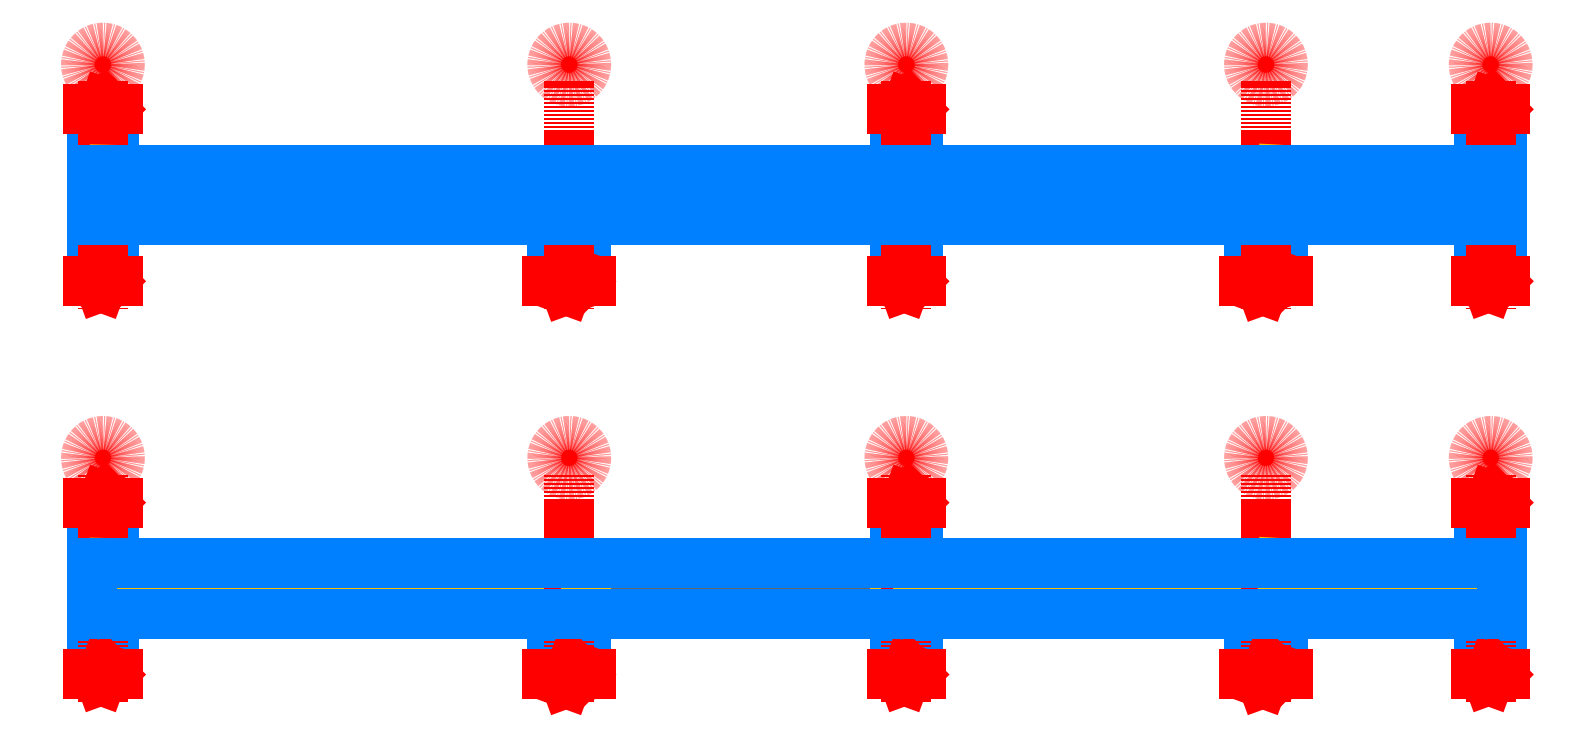
<metadata>
{"format":"dxf","ext":"dxf","renderer":"ezdxf+matplotlib","layout":"modelspace","background":"white","min_lineweight":24,"dpi":150}
</metadata>
<code>
0
SECTION
2
ENTITIES
0
HATCH
8
S-FILL
10
0
20
0
30
0
210
0
220
0
230
1
2
SOLID
70
1
71
0
91
1
92
3
72
0
73
1
93
28
10
-100
20
-450
10
100
20
-450
10
100
20
-250
10
4000
20
-250
10
4000
20
-450
10
4300
20
-450
10
4300
20
-250
10
7050
20
-250
10
7050
20
-450
10
1.05e+04
20
-450
10
1.05e+04
20
-200
10
1.225e+04
20
-250
10
1.225e+04
20
-450
10
1.245e+04
20
-450
10
1.245e+04
20
0
10
4000
20
0
10
4000
20
-100
10
100
20
0
10
100
20
0
10
7050
20
0
10
7050
20
-100
10
4300
20
-100
10
4300
20
0
10
1.225e+04
20
0
10
1.225e+04
20
-100
10
1.05e+04
20
0
10
1.05e+04
20
0
10
-100
20
0
97
0
75
1
76
1
98
1
10
0
20
0
0
LINE
8
S-CONCRETE
10
-100
20
0
30
0
11
-100
21
540
31
0
0
LINE
8
S-CONCRETE
10
100
20
0
30
0
11
100
21
540
31
0
0
LINE
8
S-18
10
-130
20
540
30
0
11
-37.5
21
540
31
0
0
LINE
8
S-18
10
-37.5
20
540
30
0
11
-18.75
21
488.5
31
0
0
LINE
8
S-18
10
-18.75
20
488.5
30
0
11
18.75
21
591.5
31
0
0
LINE
8
S-18
10
18.75
20
591.5
30
0
11
70
21
540
31
0
0
LINE
8
S-18
10
70
20
540
30
0
11
130
21
540
31
0
0
LINE
8
S-CONCRETE
10
-100
20
-450
30
0
11
-100
21
-990
31
0
0
LINE
8
S-CONCRETE
10
100
20
-450
30
0
11
100
21
-990
31
0
0
LINE
8
S-18
10
-130
20
-990
30
0
11
-37.5
21
-990
31
0
0
LINE
8
S-18
10
-37.5
20
-990
30
0
11
-18.75
21
-1042
31
0
0
LINE
8
S-18
10
-18.75
20
-1042
30
0
11
18.75
21
-938.5
31
0
0
LINE
8
S-18
10
18.75
20
-938.5
30
0
11
70
21
-990
31
0
0
LINE
8
S-18
10
70
20
-990
30
0
11
130
21
-990
31
0
0
LINE
8
S-CENTRE
10
0
20
787.5
30
0
11
0
21
-1238
31
0
0
CIRCLE
8
S-GRID
10
0
20
937.5
30
0
40
150
0
TEXT
8
S-GRID
10
-49.99
20
887.5
30
0
40
111.2
1
A
50
0
51
0
7
GridLabels
41
1
71
0
72
0
11
-49.99
21
887.5
31
0
73
0
0
LINE
8
x
10
100
20
-450
30
0
11
100
21
-250
31
0
0
LINE
8
x
10
4000
20
-450
30
0
11
4000
21
-250
31
0
0
LINE
8
x
10
100
20
-250
30
0
11
4000
21
-250
31
0
0
LINE
8
x
10
100
20
0
30
0
11
4000
21
-100
31
0
0
LINE
8
x
10
4000
20
-100
30
0
11
4000
21
0
31
0
0
LINE
8
S-CONCRETE
10
4000
20
-450
30
0
11
4000
21
-990
31
0
0
LINE
8
S-CONCRETE
10
4300
20
-450
30
0
11
4300
21
-990
31
0
0
LINE
8
S-18
10
3955
20
-990
30
0
11
4094
21
-990
31
0
0
LINE
8
S-18
10
4094
20
-990
30
0
11
4122
21
-1067
31
0
0
LINE
8
S-18
10
4122
20
-1067
30
0
11
4178
21
-912.7
31
0
0
LINE
8
S-18
10
4178
20
-912.7
30
0
11
4255
21
-990
31
0
0
LINE
8
S-18
10
4255
20
-990
30
0
11
4345
21
-990
31
0
0
LINE
8
S-CENTRE
10
4150
20
787.5
30
0
11
4150
21
-1238
31
0
0
CIRCLE
8
S-GRID
10
4150
20
937.5
30
0
40
150
0
TEXT
8
S-GRID
10
4100
20
887.5
30
0
40
111.2
1
B
50
0
51
0
7
GridLabels
41
1
71
0
72
0
11
4100
21
887.5
31
0
73
0
0
LINE
8
x
10
4300
20
-450
30
0
11
4300
21
-250
31
0
0
LINE
8
x
10
7050
20
-450
30
0
11
7050
21
-250
31
0
0
LINE
8
x
10
4300
20
-250
30
0
11
7050
21
-250
31
0
0
LINE
8
x
10
4300
20
-100
30
0
11
7050
21
-100
31
0
0
LINE
8
x
10
4300
20
-100
30
0
11
4300
21
0
31
0
0
LINE
8
x
10
7050
20
-100
30
0
11
7050
21
0
31
0
0
LINE
8
S-CONCRETE
10
7050
20
0
30
0
11
7050
21
540
31
0
0
LINE
8
S-CONCRETE
10
7250
20
0
30
0
11
7250
21
540
31
0
0
LINE
8
S-18
10
7020
20
540
30
0
11
7112
21
540
31
0
0
LINE
8
S-18
10
7112
20
540
30
0
11
7131
21
488.5
31
0
0
LINE
8
S-18
10
7131
20
488.5
30
0
11
7169
21
591.5
31
0
0
LINE
8
S-18
10
7169
20
591.5
30
0
11
7220
21
540
31
0
0
LINE
8
S-18
10
7220
20
540
30
0
11
7280
21
540
31
0
0
LINE
8
S-CONCRETE
10
7050
20
-450
30
0
11
7050
21
-990
31
0
0
LINE
8
S-CONCRETE
10
7250
20
-450
30
0
11
7250
21
-990
31
0
0
LINE
8
S-18
10
7020
20
-990
30
0
11
7112
21
-990
31
0
0
LINE
8
S-18
10
7112
20
-990
30
0
11
7131
21
-1042
31
0
0
LINE
8
S-18
10
7131
20
-1042
30
0
11
7169
21
-938.5
31
0
0
LINE
8
S-18
10
7169
20
-938.5
30
0
11
7220
21
-990
31
0
0
LINE
8
S-18
10
7220
20
-990
30
0
11
7280
21
-990
31
0
0
LINE
8
S-CENTRE
10
7150
20
787.5
30
0
11
7150
21
-1238
31
0
0
CIRCLE
8
S-GRID
10
7150
20
937.5
30
0
40
150
0
TEXT
8
S-GRID
10
7100
20
887.5
30
0
40
111.2
1
C
50
0
51
0
7
GridLabels
41
1
71
0
72
0
11
7100
21
887.5
31
0
73
0
0
LINE
8
x
10
7250
20
-450
30
0
11
7250
21
0
31
0
0
LINE
8
x
10
1.02e+04
20
-450
30
0
11
1.02e+04
21
0
31
0
0
LINE
8
S-CONCRETE
10
1.02e+04
20
-450
30
0
11
1.02e+04
21
-990
31
0
0
LINE
8
S-CONCRETE
10
1.05e+04
20
-450
30
0
11
1.05e+04
21
-990
31
0
0
LINE
8
S-18
10
1.016e+04
20
-990
30
0
11
1.029e+04
21
-990
31
0
0
LINE
8
S-18
10
1.029e+04
20
-990
30
0
11
1.032e+04
21
-1067
31
0
0
LINE
8
S-18
10
1.032e+04
20
-1067
30
0
11
1.038e+04
21
-912.7
31
0
0
LINE
8
S-18
10
1.038e+04
20
-912.7
30
0
11
1.046e+04
21
-990
31
0
0
LINE
8
S-18
10
1.046e+04
20
-990
30
0
11
1.054e+04
21
-990
31
0
0
LINE
8
S-CENTRE
10
1.035e+04
20
787.5
30
0
11
1.035e+04
21
-1238
31
0
0
CIRCLE
8
S-GRID
10
1.035e+04
20
937.5
30
0
40
150
0
TEXT
8
S-GRID
10
1.03e+04
20
887.5
30
0
40
111.2
1
D
50
0
51
0
7
GridLabels
41
1
71
0
72
0
11
1.03e+04
21
887.5
31
0
73
0
0
LINE
8
S-CONCRETE
10
1.225e+04
20
0
30
0
11
1.225e+04
21
540
31
0
0
LINE
8
S-CONCRETE
10
1.245e+04
20
0
30
0
11
1.245e+04
21
540
31
0
0
LINE
8
S-18
10
1.222e+04
20
540
30
0
11
1.231e+04
21
540
31
0
0
LINE
8
S-18
10
1.231e+04
20
540
30
0
11
1.233e+04
21
488.5
31
0
0
LINE
8
S-18
10
1.233e+04
20
488.5
30
0
11
1.237e+04
21
591.5
31
0
0
LINE
8
S-18
10
1.237e+04
20
591.5
30
0
11
1.242e+04
21
540
31
0
0
LINE
8
S-18
10
1.242e+04
20
540
30
0
11
1.248e+04
21
540
31
0
0
LINE
8
S-CONCRETE
10
1.225e+04
20
-450
30
0
11
1.225e+04
21
-990
31
0
0
LINE
8
S-CONCRETE
10
1.245e+04
20
-450
30
0
11
1.245e+04
21
-990
31
0
0
LINE
8
S-18
10
1.222e+04
20
-990
30
0
11
1.231e+04
21
-990
31
0
0
LINE
8
S-18
10
1.231e+04
20
-990
30
0
11
1.233e+04
21
-1042
31
0
0
LINE
8
S-18
10
1.233e+04
20
-1042
30
0
11
1.237e+04
21
-938.5
31
0
0
LINE
8
S-18
10
1.237e+04
20
-938.5
30
0
11
1.242e+04
21
-990
31
0
0
LINE
8
S-18
10
1.242e+04
20
-990
30
0
11
1.248e+04
21
-990
31
0
0
LINE
8
S-CENTRE
10
1.235e+04
20
787.5
30
0
11
1.235e+04
21
-1238
31
0
0
CIRCLE
8
S-GRID
10
1.235e+04
20
937.5
30
0
40
150
0
TEXT
8
S-GRID
10
1.23e+04
20
887.5
30
0
40
111.2
1
E
50
0
51
0
7
GridLabels
41
1
71
0
72
0
11
1.23e+04
21
887.5
31
0
73
0
0
LINE
8
x
10
1.05e+04
20
-450
30
0
11
1.05e+04
21
-200
31
0
0
LINE
8
x
10
1.225e+04
20
-450
30
0
11
1.225e+04
21
-250
31
0
0
LINE
8
x
10
1.05e+04
20
-200
30
0
11
1.225e+04
21
-250
31
0
0
LINE
8
x
10
1.05e+04
20
0
30
0
11
1.225e+04
21
-100
31
0
0
LINE
8
x
10
1.225e+04
20
-100
30
0
11
1.225e+04
21
0
31
0
0
LINE
8
S-CONCRETE
10
-100
20
0
30
0
11
1.245e+04
21
0
31
0
0
LINE
8
S-CONCRETE
10
-100
20
-450
30
0
11
1.245e+04
21
-450
31
0
0
LINE
8
S-CONCRETE
10
-100
20
0
30
0
11
-100
21
-450
31
0
0
LINE
8
S-CONCRETE
10
1.245e+04
20
0
30
0
11
1.245e+04
21
-450
31
0
0
HATCH
8
S-FILL
10
0
20
0
30
0
210
0
220
0
230
1
2
SOLID
70
1
71
0
91
1
92
3
72
0
73
1
93
28
10
-100
20
-3950
10
100
20
-3950
10
100
20
-3750
10
4000
20
-3750
10
4000
20
-3950
10
7250
20
-3950
10
7250
20
-3750
10
1.02e+04
20
-3750
10
1.02e+04
20
-3950
10
1.05e+04
20
-3950
10
1.05e+04
20
-3700
10
1.225e+04
20
-3750
10
1.225e+04
20
-3950
10
1.245e+04
20
-3950
10
1.245e+04
20
-3500
10
4000
20
-3500
10
4000
20
-3600
10
100
20
-3500
10
100
20
-3500
10
1.02e+04
20
-3500
10
1.02e+04
20
-3600
10
7250
20
-3600
10
7250
20
-3500
10
1.225e+04
20
-3500
10
1.225e+04
20
-3600
10
1.05e+04
20
-3500
10
1.05e+04
20
-3500
10
-100
20
-3500
97
0
75
1
76
1
98
1
10
0
20
0
0
LINE
8
S-CONCRETE
10
-100
20
-3500
30
0
11
-100
21
-2960
31
0
0
LINE
8
S-CONCRETE
10
100
20
-3500
30
0
11
100
21
-2960
31
0
0
LINE
8
S-18
10
-130
20
-2960
30
0
11
-37.5
21
-2960
31
0
0
LINE
8
S-18
10
-37.5
20
-2960
30
0
11
-18.75
21
-3012
31
0
0
LINE
8
S-18
10
-18.75
20
-3012
30
0
11
18.75
21
-2908
31
0
0
LINE
8
S-18
10
18.75
20
-2908
30
0
11
70
21
-2960
31
0
0
LINE
8
S-18
10
70
20
-2960
30
0
11
130
21
-2960
31
0
0
LINE
8
S-CONCRETE
10
-100
20
-3950
30
0
11
-100
21
-4490
31
0
0
LINE
8
S-CONCRETE
10
100
20
-3950
30
0
11
100
21
-4490
31
0
0
LINE
8
S-18
10
-130
20
-4490
30
0
11
-37.5
21
-4490
31
0
0
LINE
8
S-18
10
-37.5
20
-4490
30
0
11
-18.75
21
-4542
31
0
0
LINE
8
S-18
10
-18.75
20
-4542
30
0
11
18.75
21
-4438
31
0
0
LINE
8
S-18
10
18.75
20
-4438
30
0
11
70
21
-4490
31
0
0
LINE
8
S-18
10
70
20
-4490
30
0
11
130
21
-4490
31
0
0
LINE
8
S-CENTRE
10
0
20
-2712
30
0
11
0
21
-4738
31
0
0
CIRCLE
8
S-GRID
10
0
20
-2562
30
0
40
150
0
TEXT
8
S-GRID
10
-49.99
20
-2612
30
0
40
111.2
1
2
50
0
51
0
7
GridLabels
41
1
71
0
72
0
11
-49.99
21
-2612
31
0
73
0
0
LINE
8
x
10
100
20
-3950
30
0
11
100
21
-3750
31
0
0
LINE
8
x
10
4000
20
-3950
30
0
11
4000
21
-3750
31
0
0
LINE
8
x
10
100
20
-3750
30
0
11
4000
21
-3750
31
0
0
LINE
8
x
10
100
20
-3500
30
0
11
4000
21
-3600
31
0
0
LINE
8
x
10
4000
20
-3600
30
0
11
4000
21
-3500
31
0
0
LINE
8
S-CONCRETE
10
4000
20
-3950
30
0
11
4000
21
-4490
31
0
0
LINE
8
S-CONCRETE
10
4300
20
-3950
30
0
11
4300
21
-4490
31
0
0
LINE
8
S-18
10
3955
20
-4490
30
0
11
4094
21
-4490
31
0
0
LINE
8
S-18
10
4094
20
-4490
30
0
11
4122
21
-4567
31
0
0
LINE
8
S-18
10
4122
20
-4567
30
0
11
4178
21
-4413
31
0
0
LINE
8
S-18
10
4178
20
-4413
30
0
11
4255
21
-4490
31
0
0
LINE
8
S-18
10
4255
20
-4490
30
0
11
4345
21
-4490
31
0
0
LINE
8
S-CENTRE
10
4150
20
-2712
30
0
11
4150
21
-4738
31
0
0
CIRCLE
8
S-GRID
10
4150
20
-2562
30
0
40
150
0
TEXT
8
S-GRID
10
4100
20
-2612
30
0
40
111.2
1
3
50
0
51
0
7
GridLabels
41
1
71
0
72
0
11
4100
21
-2612
31
0
73
0
0
LINE
8
x
10
4300
20
-3950
30
0
11
4300
21
-3500
31
0
0
LINE
8
x
10
7050
20
-3950
30
0
11
7050
21
-3500
31
0
0
LINE
8
S-CONCRETE
10
7050
20
-3500
30
0
11
7050
21
-2960
31
0
0
LINE
8
S-CONCRETE
10
7250
20
-3500
30
0
11
7250
21
-2960
31
0
0
LINE
8
S-18
10
7020
20
-2960
30
0
11
7112
21
-2960
31
0
0
LINE
8
S-18
10
7112
20
-2960
30
0
11
7131
21
-3012
31
0
0
LINE
8
S-18
10
7131
20
-3012
30
0
11
7169
21
-2908
31
0
0
LINE
8
S-18
10
7169
20
-2908
30
0
11
7220
21
-2960
31
0
0
LINE
8
S-18
10
7220
20
-2960
30
0
11
7280
21
-2960
31
0
0
LINE
8
S-CONCRETE
10
7050
20
-3950
30
0
11
7050
21
-4490
31
0
0
LINE
8
S-CONCRETE
10
7250
20
-3950
30
0
11
7250
21
-4490
31
0
0
LINE
8
S-18
10
7020
20
-4490
30
0
11
7112
21
-4490
31
0
0
LINE
8
S-18
10
7112
20
-4490
30
0
11
7131
21
-4542
31
0
0
LINE
8
S-18
10
7131
20
-4542
30
0
11
7169
21
-4438
31
0
0
LINE
8
S-18
10
7169
20
-4438
30
0
11
7220
21
-4490
31
0
0
LINE
8
S-18
10
7220
20
-4490
30
0
11
7280
21
-4490
31
0
0
LINE
8
S-CENTRE
10
7150
20
-2712
30
0
11
7150
21
-4738
31
0
0
CIRCLE
8
S-GRID
10
7150
20
-2562
30
0
40
150
0
TEXT
8
S-GRID
10
7100
20
-2612
30
0
40
111.2
1
4
50
0
51
0
7
GridLabels
41
1
71
0
72
0
11
7100
21
-2612
31
0
73
0
0
LINE
8
x
10
7250
20
-3950
30
0
11
7250
21
-3750
31
0
0
LINE
8
x
10
1.02e+04
20
-3950
30
0
11
1.02e+04
21
-3750
31
0
0
LINE
8
x
10
7250
20
-3750
30
0
11
1.02e+04
21
-3750
31
0
0
LINE
8
x
10
7250
20
-3600
30
0
11
1.02e+04
21
-3600
31
0
0
LINE
8
x
10
7250
20
-3600
30
0
11
7250
21
-3500
31
0
0
LINE
8
x
10
1.02e+04
20
-3600
30
0
11
1.02e+04
21
-3500
31
0
0
LINE
8
S-CONCRETE
10
1.02e+04
20
-3950
30
0
11
1.02e+04
21
-4490
31
0
0
LINE
8
S-CONCRETE
10
1.05e+04
20
-3950
30
0
11
1.05e+04
21
-4490
31
0
0
LINE
8
S-18
10
1.016e+04
20
-4490
30
0
11
1.029e+04
21
-4490
31
0
0
LINE
8
S-18
10
1.029e+04
20
-4490
30
0
11
1.032e+04
21
-4567
31
0
0
LINE
8
S-18
10
1.032e+04
20
-4567
30
0
11
1.038e+04
21
-4413
31
0
0
LINE
8
S-18
10
1.038e+04
20
-4413
30
0
11
1.046e+04
21
-4490
31
0
0
LINE
8
S-18
10
1.046e+04
20
-4490
30
0
11
1.054e+04
21
-4490
31
0
0
LINE
8
S-CENTRE
10
1.035e+04
20
-2712
30
0
11
1.035e+04
21
-4738
31
0
0
CIRCLE
8
S-GRID
10
1.035e+04
20
-2562
30
0
40
150
0
TEXT
8
S-GRID
10
1.03e+04
20
-2612
30
0
40
111.2
1
5
50
0
51
0
7
GridLabels
41
1
71
0
72
0
11
1.03e+04
21
-2612
31
0
73
0
0
LINE
8
S-CONCRETE
10
1.225e+04
20
-3500
30
0
11
1.225e+04
21
-2960
31
0
0
LINE
8
S-CONCRETE
10
1.245e+04
20
-3500
30
0
11
1.245e+04
21
-2960
31
0
0
LINE
8
S-18
10
1.222e+04
20
-2960
30
0
11
1.231e+04
21
-2960
31
0
0
LINE
8
S-18
10
1.231e+04
20
-2960
30
0
11
1.233e+04
21
-3012
31
0
0
LINE
8
S-18
10
1.233e+04
20
-3012
30
0
11
1.237e+04
21
-2908
31
0
0
LINE
8
S-18
10
1.237e+04
20
-2908
30
0
11
1.242e+04
21
-2960
31
0
0
LINE
8
S-18
10
1.242e+04
20
-2960
30
0
11
1.248e+04
21
-2960
31
0
0
LINE
8
S-CONCRETE
10
1.225e+04
20
-3950
30
0
11
1.225e+04
21
-4490
31
0
0
LINE
8
S-CONCRETE
10
1.245e+04
20
-3950
30
0
11
1.245e+04
21
-4490
31
0
0
LINE
8
S-18
10
1.222e+04
20
-4490
30
0
11
1.231e+04
21
-4490
31
0
0
LINE
8
S-18
10
1.231e+04
20
-4490
30
0
11
1.233e+04
21
-4542
31
0
0
LINE
8
S-18
10
1.233e+04
20
-4542
30
0
11
1.237e+04
21
-4438
31
0
0
LINE
8
S-18
10
1.237e+04
20
-4438
30
0
11
1.242e+04
21
-4490
31
0
0
LINE
8
S-18
10
1.242e+04
20
-4490
30
0
11
1.248e+04
21
-4490
31
0
0
LINE
8
S-CENTRE
10
1.235e+04
20
-2712
30
0
11
1.235e+04
21
-4738
31
0
0
CIRCLE
8
S-GRID
10
1.235e+04
20
-2562
30
0
40
150
0
TEXT
8
S-GRID
10
1.23e+04
20
-2612
30
0
40
111.2
1
6
50
0
51
0
7
GridLabels
41
1
71
0
72
0
11
1.23e+04
21
-2612
31
0
73
0
0
LINE
8
x
10
1.05e+04
20
-3950
30
0
11
1.05e+04
21
-3700
31
0
0
LINE
8
x
10
1.225e+04
20
-3950
30
0
11
1.225e+04
21
-3750
31
0
0
LINE
8
x
10
1.05e+04
20
-3700
30
0
11
1.225e+04
21
-3750
31
0
0
LINE
8
x
10
1.05e+04
20
-3500
30
0
11
1.225e+04
21
-3600
31
0
0
LINE
8
x
10
1.225e+04
20
-3600
30
0
11
1.225e+04
21
-3500
31
0
0
LINE
8
S-CONCRETE
10
-100
20
-3500
30
0
11
1.245e+04
21
-3500
31
0
0
LINE
8
S-CONCRETE
10
-100
20
-3950
30
0
11
1.245e+04
21
-3950
31
0
0
LINE
8
S-CONCRETE
10
-100
20
-3500
30
0
11
-100
21
-3950
31
0
0
LINE
8
S-CONCRETE
10
1.245e+04
20
-3500
30
0
11
1.245e+04
21
-3950
31
0
0
ENDSEC
0
EOF

</code>
